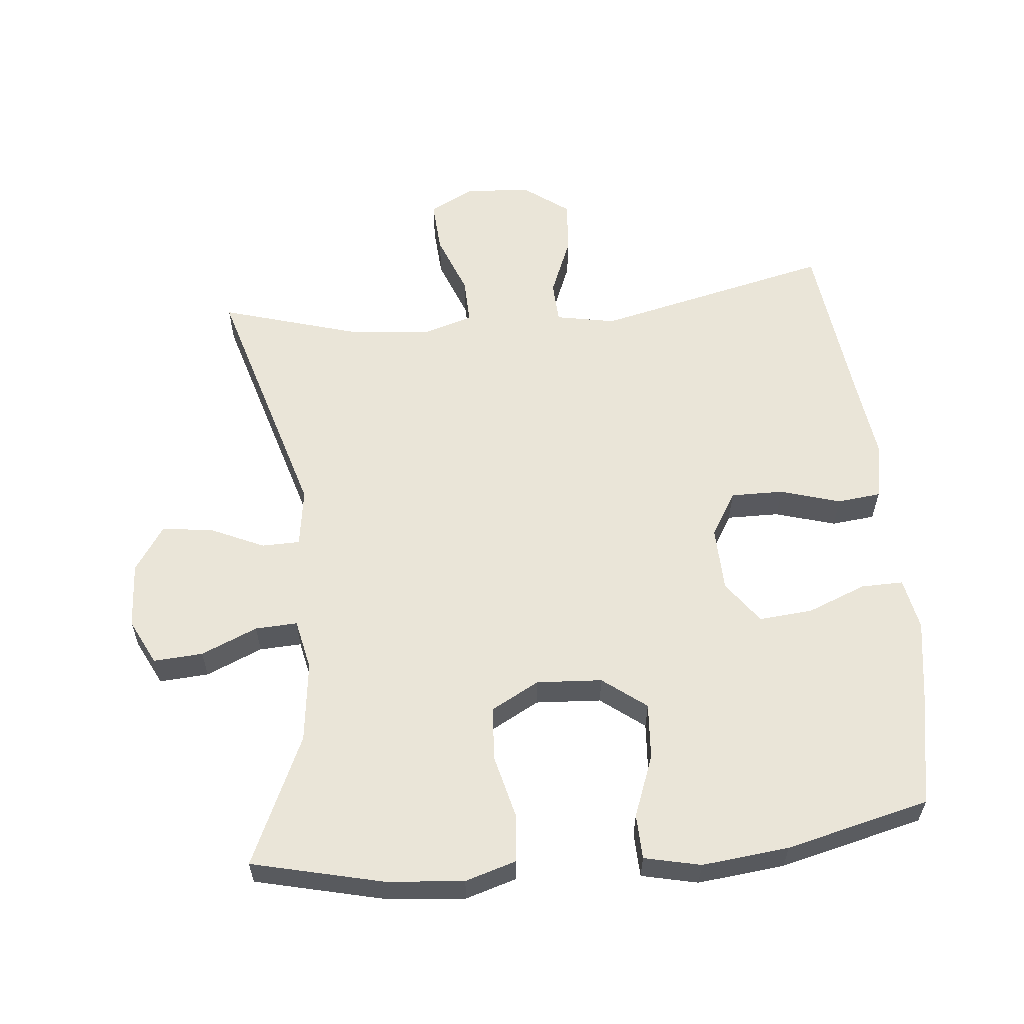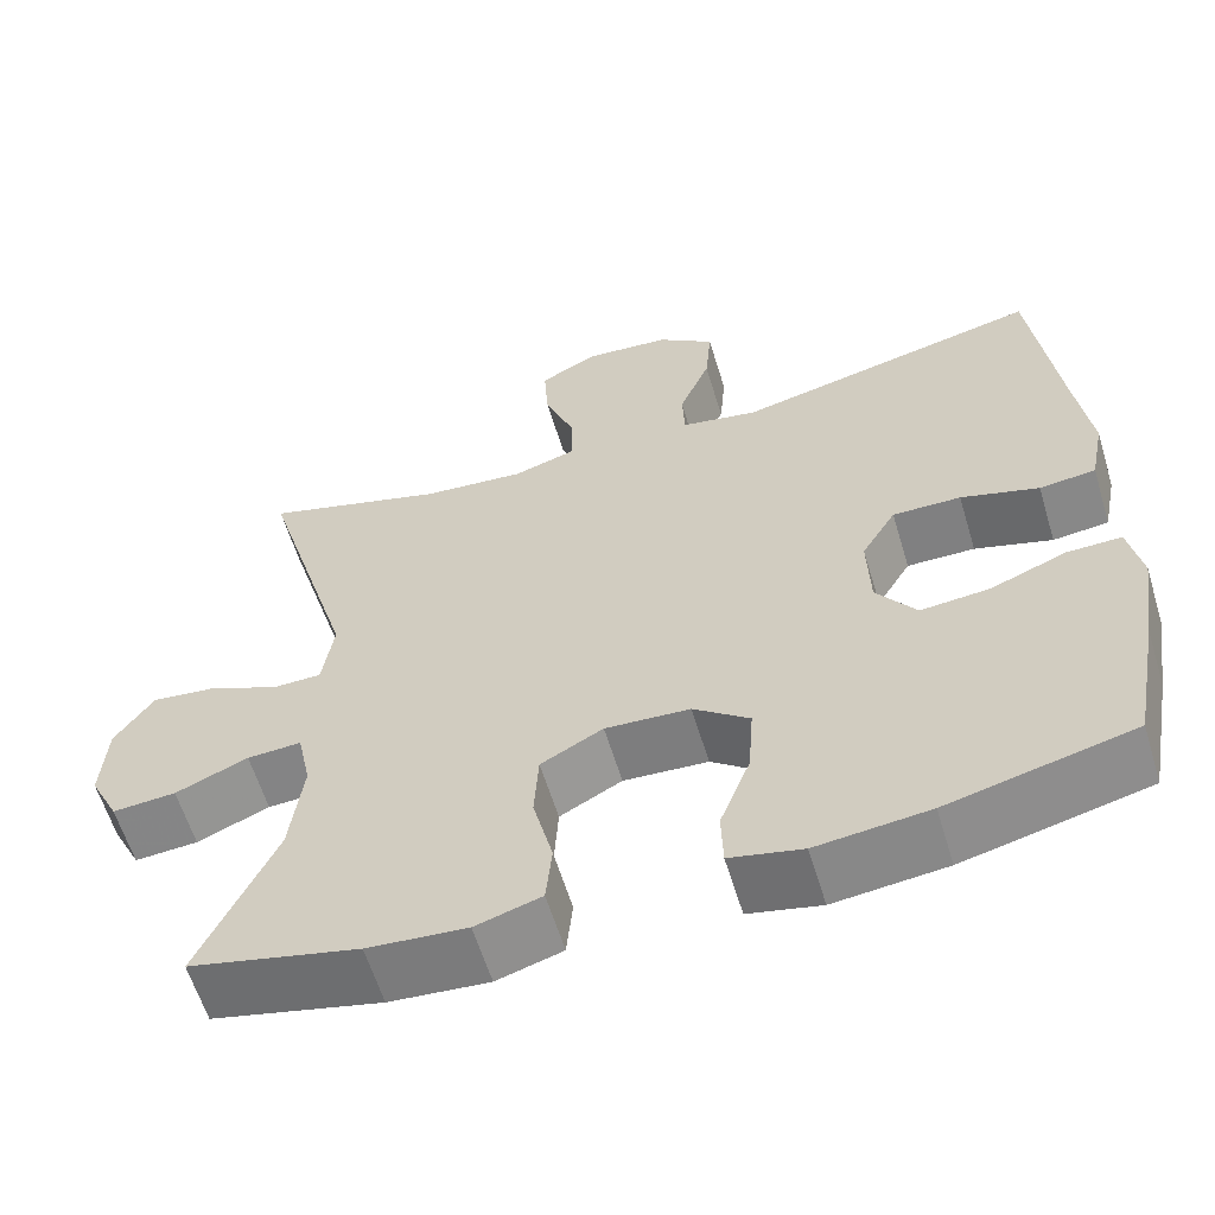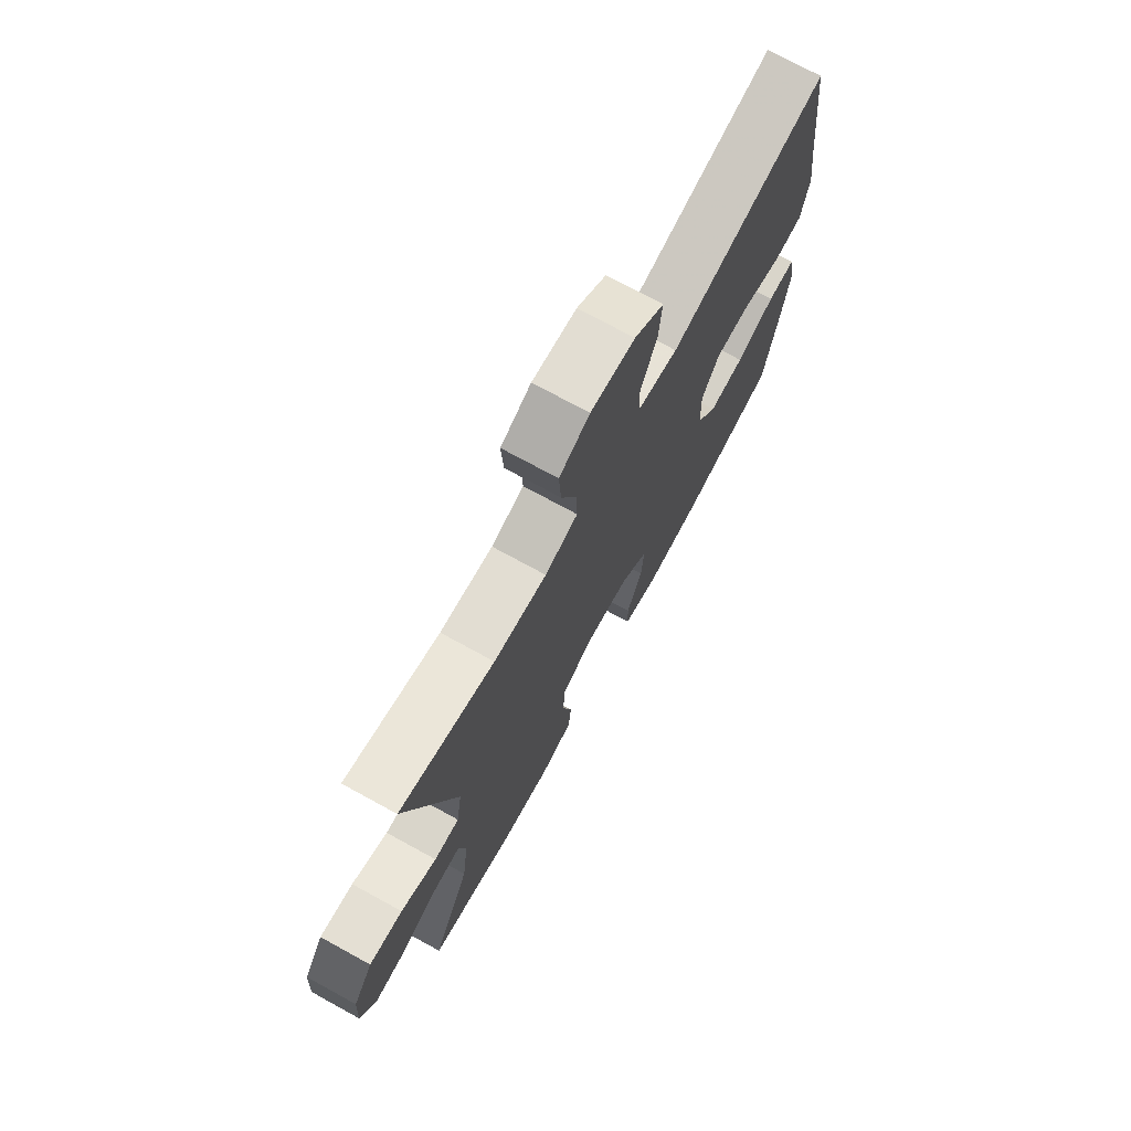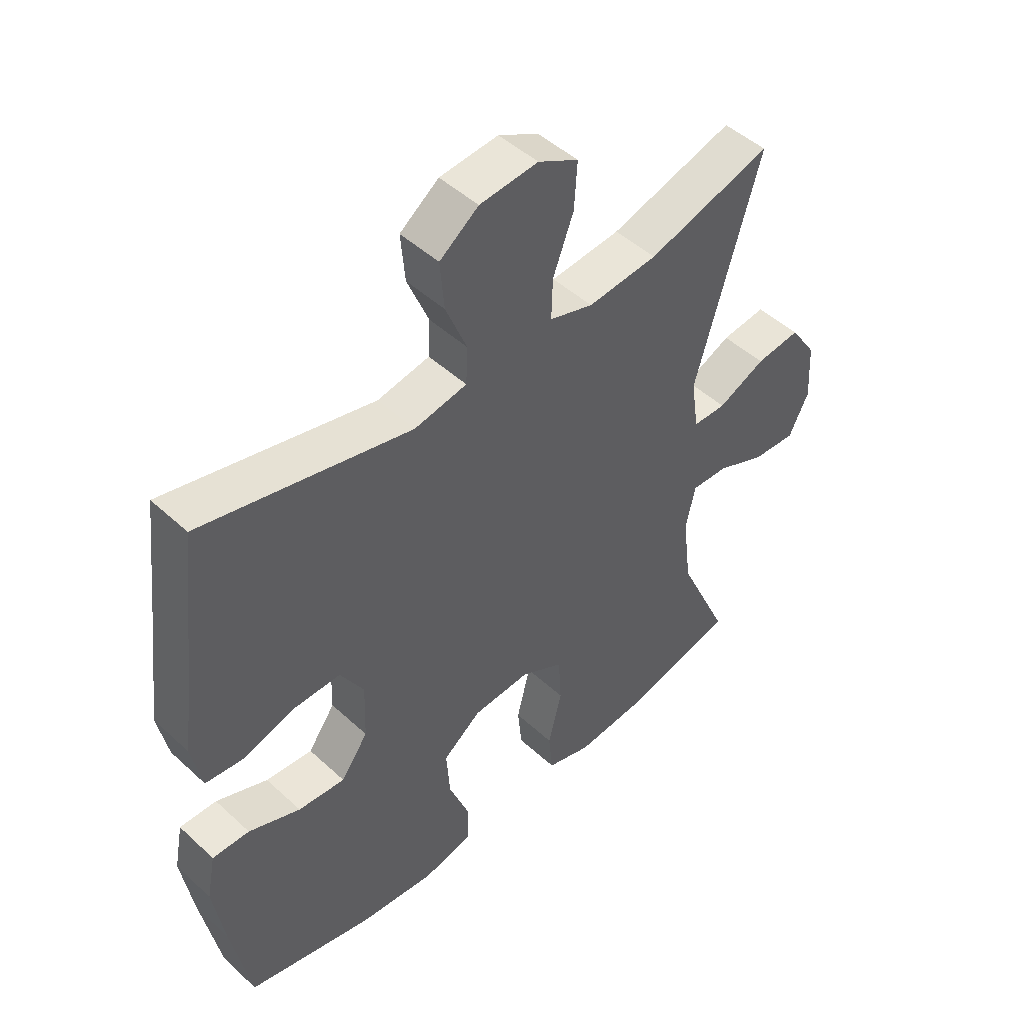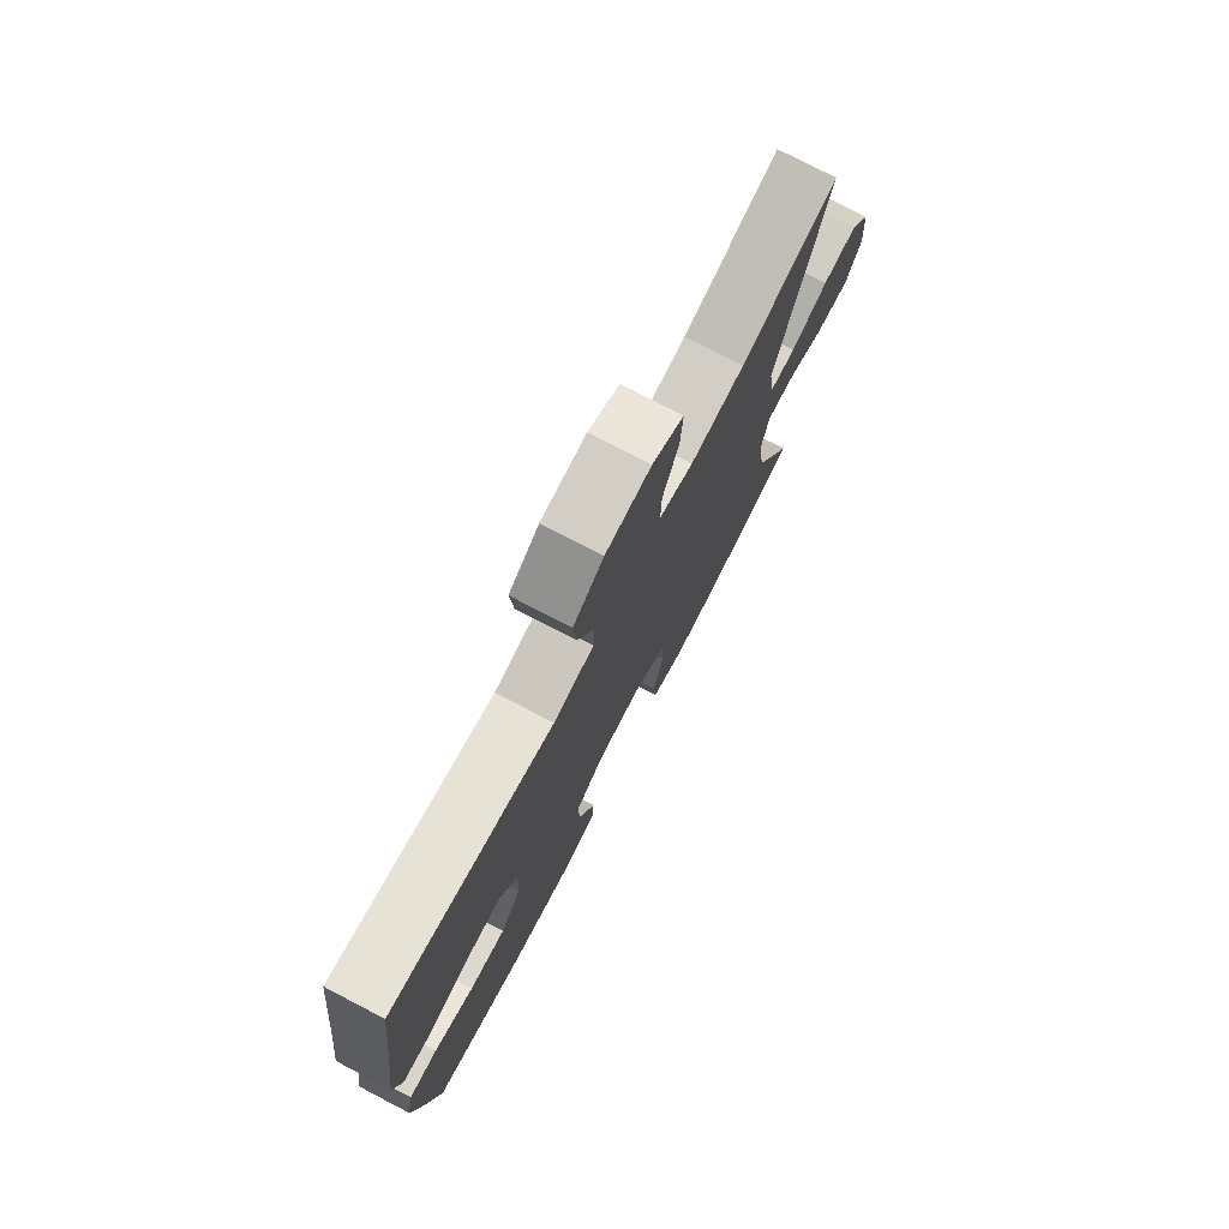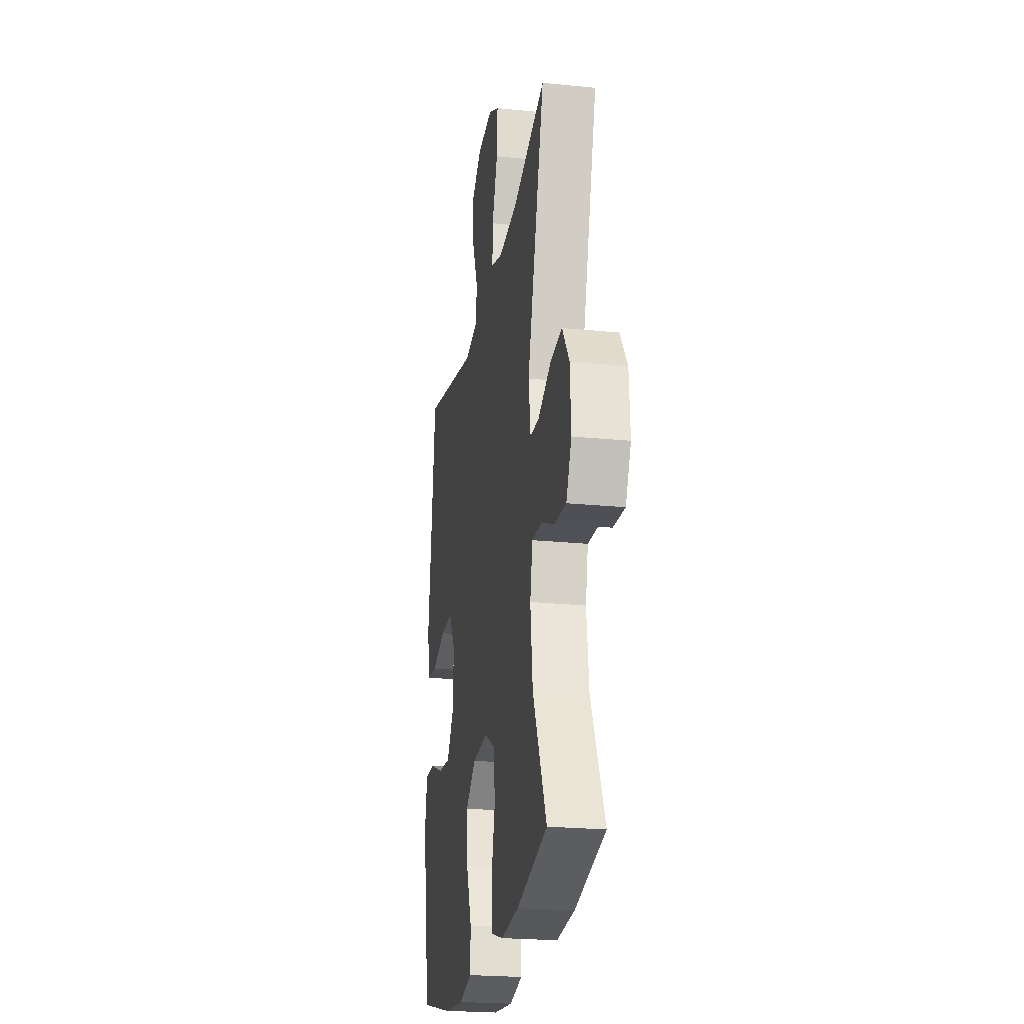
<metadata>
{"format":"obj","ext":"obj","renderer":"f3d","projection":"perspective","resolution":1024,"background":"white","views":[{"elev":58.8,"azim":174.4,"up":"+Y"},{"elev":-60.5,"azim":-163.1,"up":"+Z"},{"elev":73.5,"azim":118.7,"up":"+Z"},{"elev":47.7,"azim":-44.1,"up":"+Z"},{"elev":76.6,"azim":-62.5,"up":"+Z"},{"elev":-23.1,"azim":80.3,"up":"+Z"}]}
</metadata>
<code>
v 0.5 0.07 0.5
v 0.39 0.07 0.124
v 0.403 0.07 0.036
v 0.46 0.07 0.035
v 0.541 0.07 0.072
v 0.617 0.07 0.081
v 0.662 0.07 0.014
v 0.668 0.07 -0.085
v 0.634 0.07 -0.154
v 0.56 0.07 -0.149
v 0.476 0.07 -0.113
v 0.413 0.07 -0.11
v 0.397 0.07 -0.186
v 0.412 0.07 -0.307
v 0.5 0.07 -0.5
v 0.304 0.07 -0.547
v 0.189 0.07 -0.557
v 0.113 0.07 -0.534
v 0.106 0.07 -0.462
v 0.129 0.07 -0.368
v 0.124 0.07 -0.287
v 0.052 0.07 -0.248
v -0.046 0.07 -0.254
v -0.111 0.07 -0.304
v -0.105 0.07 -0.388
v -0.07 0.07 -0.48
v -0.072 0.07 -0.547
v -0.156 0.07 -0.566
v -0.286 0.07 -0.552
v -0.5 0.07 -0.5
v -0.532 0.07 -0.33
v -0.551 0.07 -0.208
v -0.536 0.07 -0.13
v -0.473 0.07 -0.131
v -0.385 0.07 -0.166
v -0.305 0.07 -0.173
v -0.259 0.07 -0.109
v -0.256 0.07 -0.012
v -0.296 0.07 0.055
v -0.375 0.07 0.054
v -0.465 0.07 0.027
v -0.53 0.07 0.034
v -0.547 0.07 0.119
v -0.53 0.07 0.248
v -0.5 0.07 0.5
v -0.145 0.07 0.418
v -0.056 0.07 0.435
v -0.053 0.07 0.498
v -0.089 0.07 0.586
v -0.096 0.07 0.667
v -0.03 0.07 0.716
v 0.069 0.07 0.725
v 0.137 0.07 0.689
v 0.132 0.07 0.61
v 0.097 0.07 0.518
v 0.095 0.07 0.449
v 0.169 0.07 0.426
v 0.288 0.07 0.437
v 0.5 0 0.5
v 0.39 0 0.124
v 0.403 0 0.036
v 0.46 0 0.035
v 0.541 0 0.072
v 0.617 0 0.081
v 0.662 0 0.014
v 0.668 0 -0.085
v 0.634 0 -0.154
v 0.56 0 -0.149
v 0.476 0 -0.113
v 0.413 0 -0.11
v 0.397 0 -0.186
v 0.412 0 -0.307
v 0.5 0 -0.5
v 0.304 0 -0.547
v 0.189 0 -0.557
v 0.113 0 -0.534
v 0.106 0 -0.462
v 0.129 0 -0.368
v 0.124 0 -0.287
v 0.052 0 -0.248
v -0.046 0 -0.254
v -0.111 0 -0.304
v -0.105 0 -0.388
v -0.07 0 -0.48
v -0.072 0 -0.547
v -0.156 0 -0.566
v -0.286 0 -0.552
v -0.5 0 -0.5
v -0.532 0 -0.33
v -0.551 0 -0.208
v -0.536 0 -0.13
v -0.473 0 -0.131
v -0.385 0 -0.166
v -0.305 0 -0.173
v -0.259 0 -0.109
v -0.256 0 -0.012
v -0.296 0 0.055
v -0.375 0 0.054
v -0.465 0 0.027
v -0.53 0 0.034
v -0.547 0 0.119
v -0.53 0 0.248
v -0.5 0 0.5
v -0.145 0 0.418
v -0.056 0 0.435
v -0.053 0 0.498
v -0.089 0 0.586
v -0.096 0 0.667
v -0.03 0 0.716
v 0.069 0 0.725
v 0.137 0 0.689
v 0.132 0 0.61
v 0.097 0 0.518
v 0.095 0 0.449
v 0.169 0 0.426
v 0.288 0 0.437
f 52 53 54 55
f 52 55 56
f 51 52 56
f 48 49 50 51
f 47 48 51 56
f 46 47 56 57
f 44 45 46
f 43 44 46 57
f 40 41 42 43
f 39 40 43 57
f 32 33 34 35
f 32 35 36
f 31 32 36
f 30 31 36
f 29 30 36 37
f 25 26 27 28
f 24 25 28 29
f 17 18 19 20
f 17 20 21
f 14 15 16 17
f 13 14 17 21
f 12 13 21 22
f 8 9 10 11
f 8 11 12
f 7 8 12
f 4 5 6 7
f 3 4 7 12
f 2 3 12 22
f 58 1 2 22
f 38 39 57 58
f 37 38 58 22
f 24 29 37
f 23 24 37
f 22 23 37
f 113 112 111 110
f 114 113 110
f 114 110 109
f 109 108 107 106
f 114 109 106 105
f 115 114 105 104
f 104 103 102
f 115 104 102 101
f 101 100 99 98
f 115 101 98 97
f 93 92 91 90
f 94 93 90
f 94 90 89
f 94 89 88
f 95 94 88 87
f 86 85 84 83
f 87 86 83 82
f 78 77 76 75
f 79 78 75
f 75 74 73 72
f 79 75 72 71
f 80 79 71 70
f 69 68 67 66
f 70 69 66
f 70 66 65
f 65 64 63 62
f 70 65 62 61
f 80 70 61 60
f 80 60 59 116
f 116 115 97 96
f 80 116 96 95
f 95 87 82
f 95 82 81
f 95 81 80
f 1 59 60 2
f 2 60 61 3
f 3 61 62 4
f 4 62 63 5
f 5 63 64 6
f 6 64 65 7
f 7 65 66 8
f 8 66 67 9
f 9 67 68 10
f 10 68 69 11
f 11 69 70 12
f 12 70 71 13
f 13 71 72 14
f 14 72 73 15
f 15 73 74 16
f 16 74 75 17
f 17 75 76 18
f 18 76 77 19
f 19 77 78 20
f 20 78 79 21
f 21 79 80 22
f 22 80 81 23
f 23 81 82 24
f 24 82 83 25
f 25 83 84 26
f 26 84 85 27
f 27 85 86 28
f 28 86 87 29
f 29 87 88 30
f 30 88 89 31
f 31 89 90 32
f 32 90 91 33
f 33 91 92 34
f 34 92 93 35
f 35 93 94 36
f 36 94 95 37
f 37 95 96 38
f 38 96 97 39
f 39 97 98 40
f 40 98 99 41
f 41 99 100 42
f 42 100 101 43
f 43 101 102 44
f 44 102 103 45
f 45 103 104 46
f 46 104 105 47
f 47 105 106 48
f 48 106 107 49
f 49 107 108 50
f 50 108 109 51
f 51 109 110 52
f 52 110 111 53
f 53 111 112 54
f 54 112 113 55
f 55 113 114 56
f 56 114 115 57
f 57 115 116 58
f 58 116 59 1

</code>
